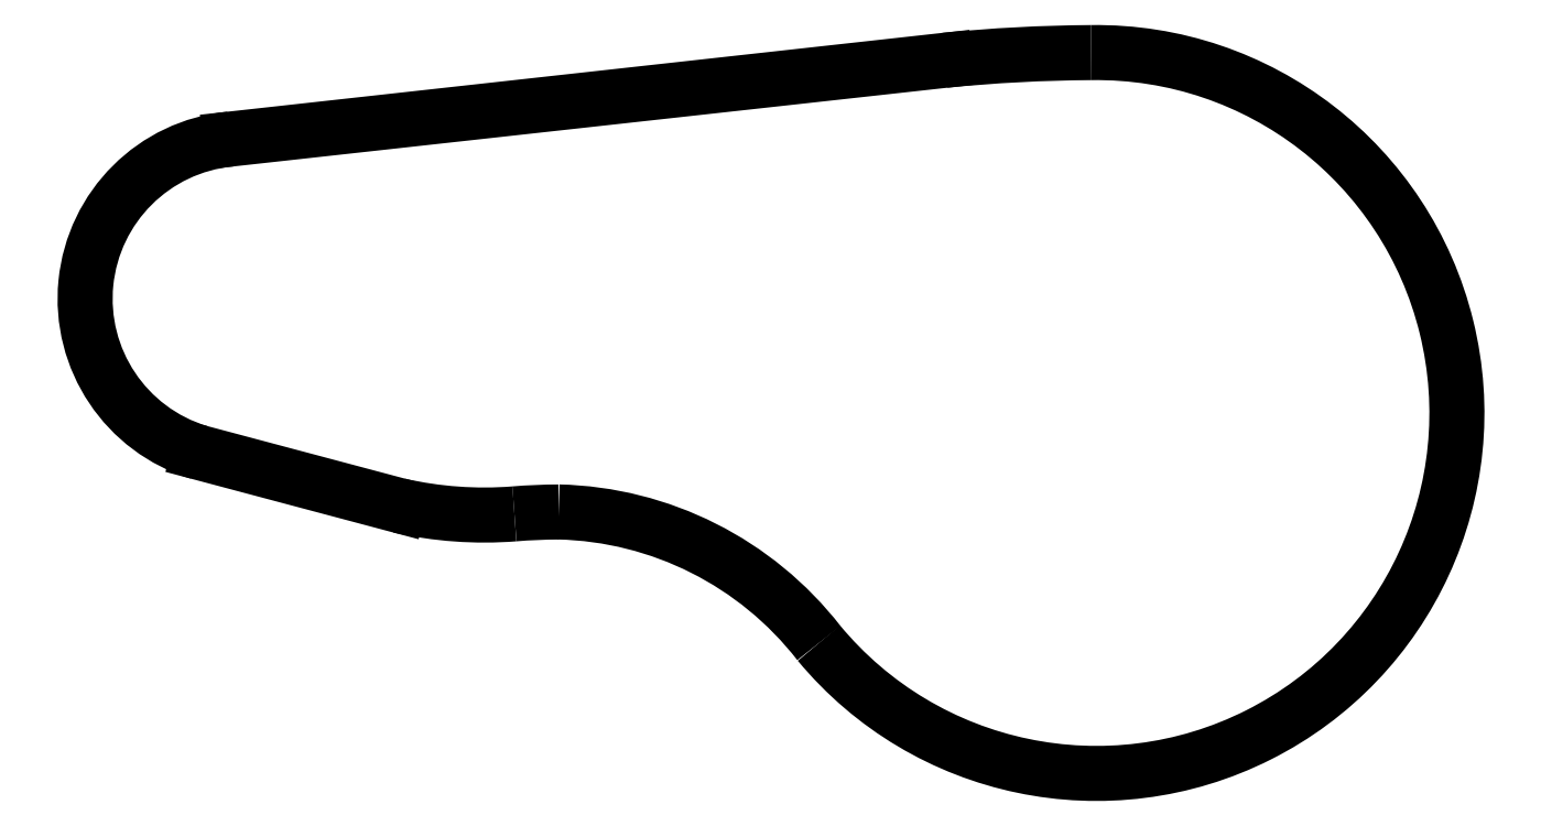
<metadata>
{"format":"dxf","ext":"dxf","renderer":"ezdxf+matplotlib","layout":"modelspace","background":"white","min_lineweight":24,"dpi":150}
</metadata>
<code>
0
SECTION
2
ENTITIES
0
ARC
8
BLACK
10
64.7
20
-168
40
44.22
50
37.89
51
88.64
0
LINE
8
BLACK
10
23.05
20
-75.25
11
116
21
-65
0
ARC
8
BLACK
10
65.92
20
-195.7
40
71.95
50
90.13
51
94.72
0
ARC
8
BLACK
10
25.04
20
-96.02
40
20.87
50
-264.5
51
-106.8
0
ARC
8
BLACK
10
136.2
20
-266.9
40
202.9
50
90.33
51
95.7
0
ARC
8
BLACK
10
56.09
20
-73.63
40
50.52
50
-102.7
51
-85.57
0
LINE
8
BLACK
10
19
20
-116
11
45
21
-122.9
0
ARC
8
BLACK
10
135.7
20
-110.9
40
46.88
50
-140.3
51
90.84
0
ENDSEC
0
EOF

</code>
